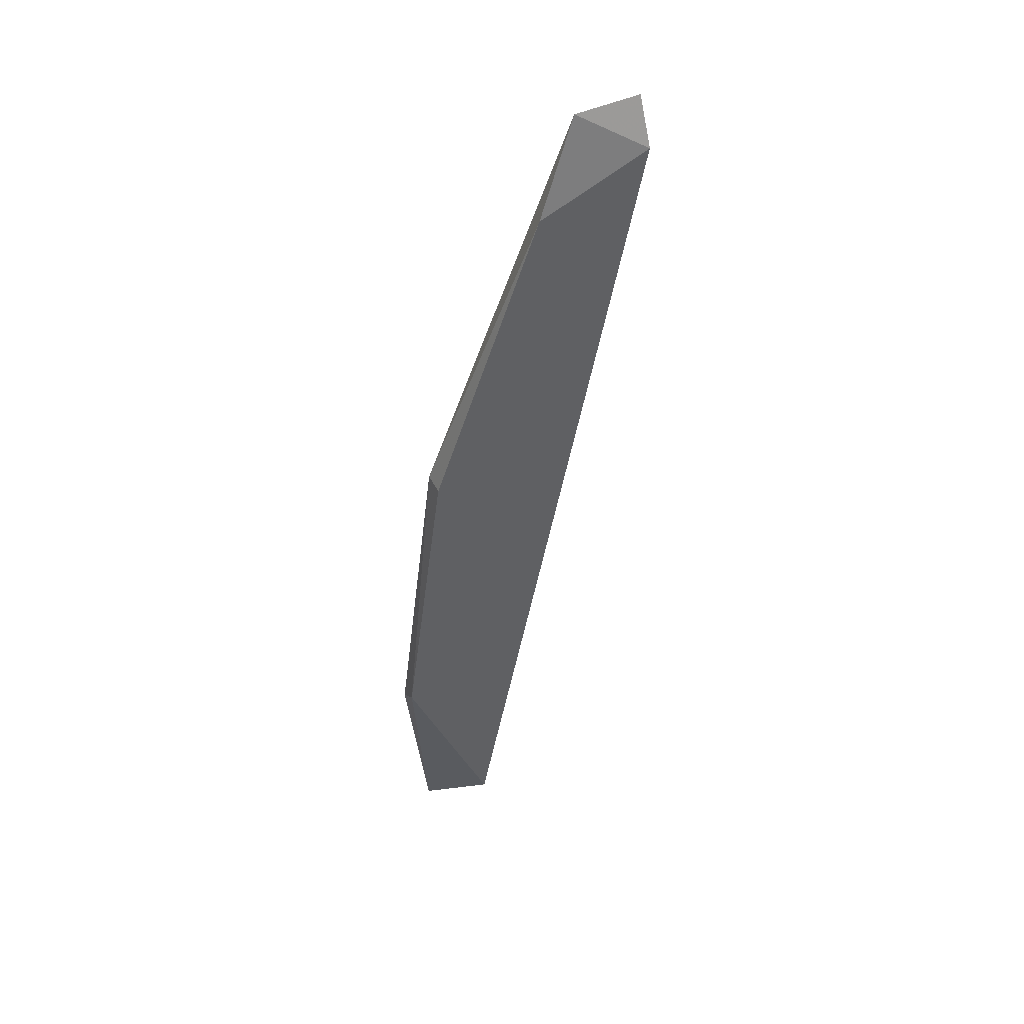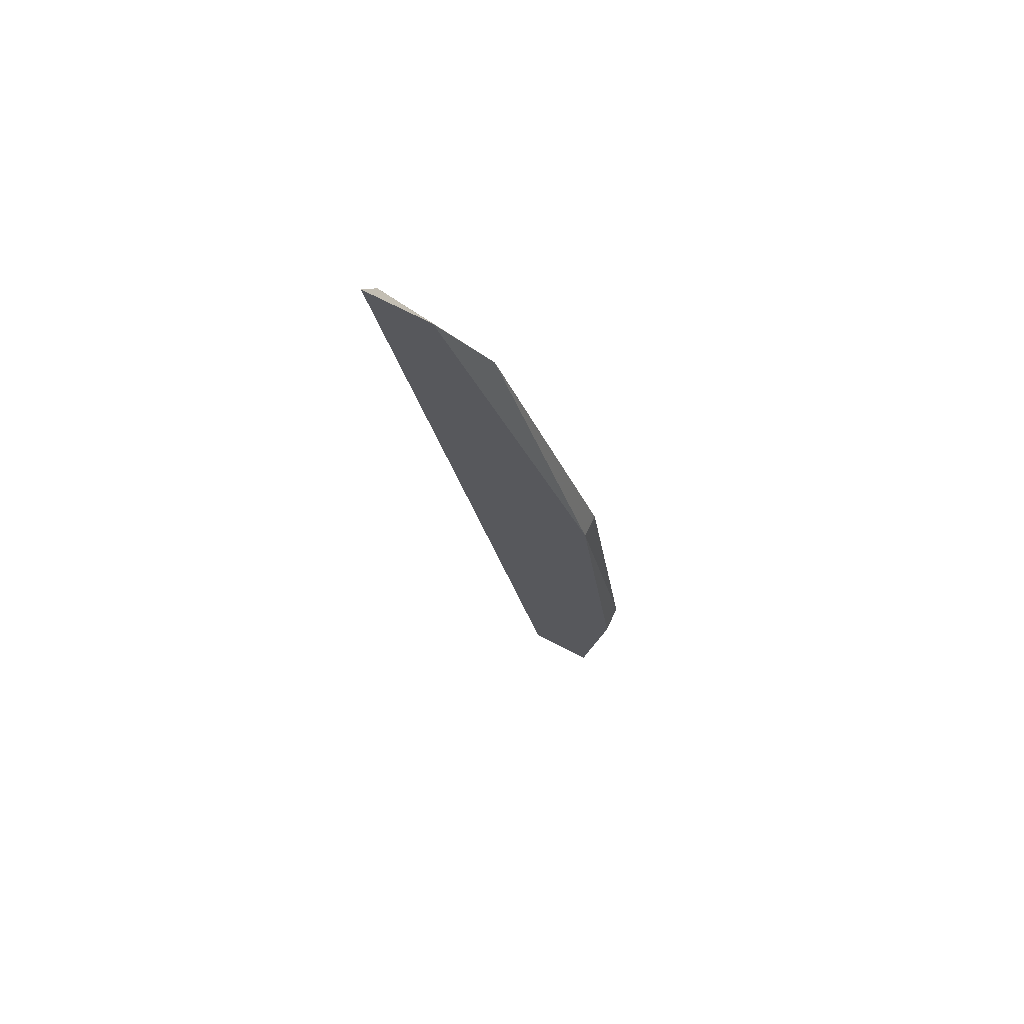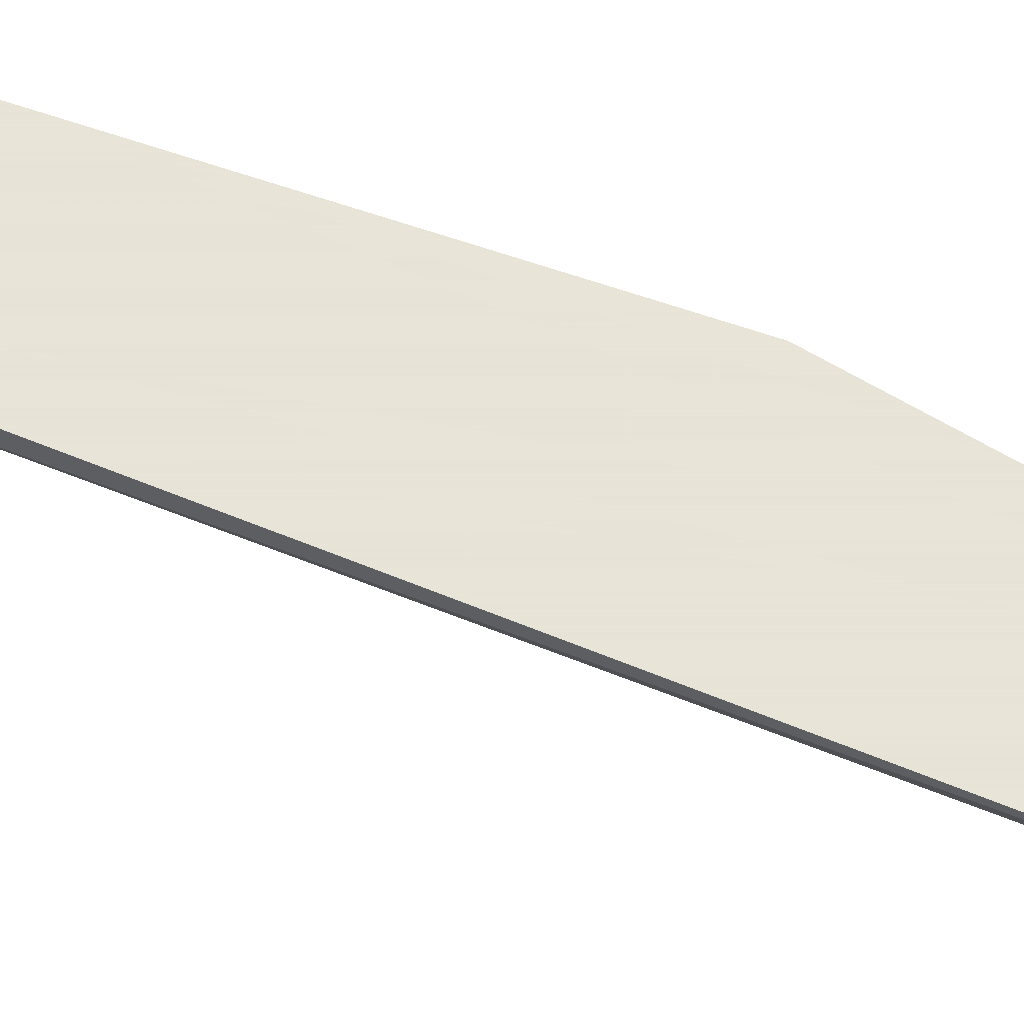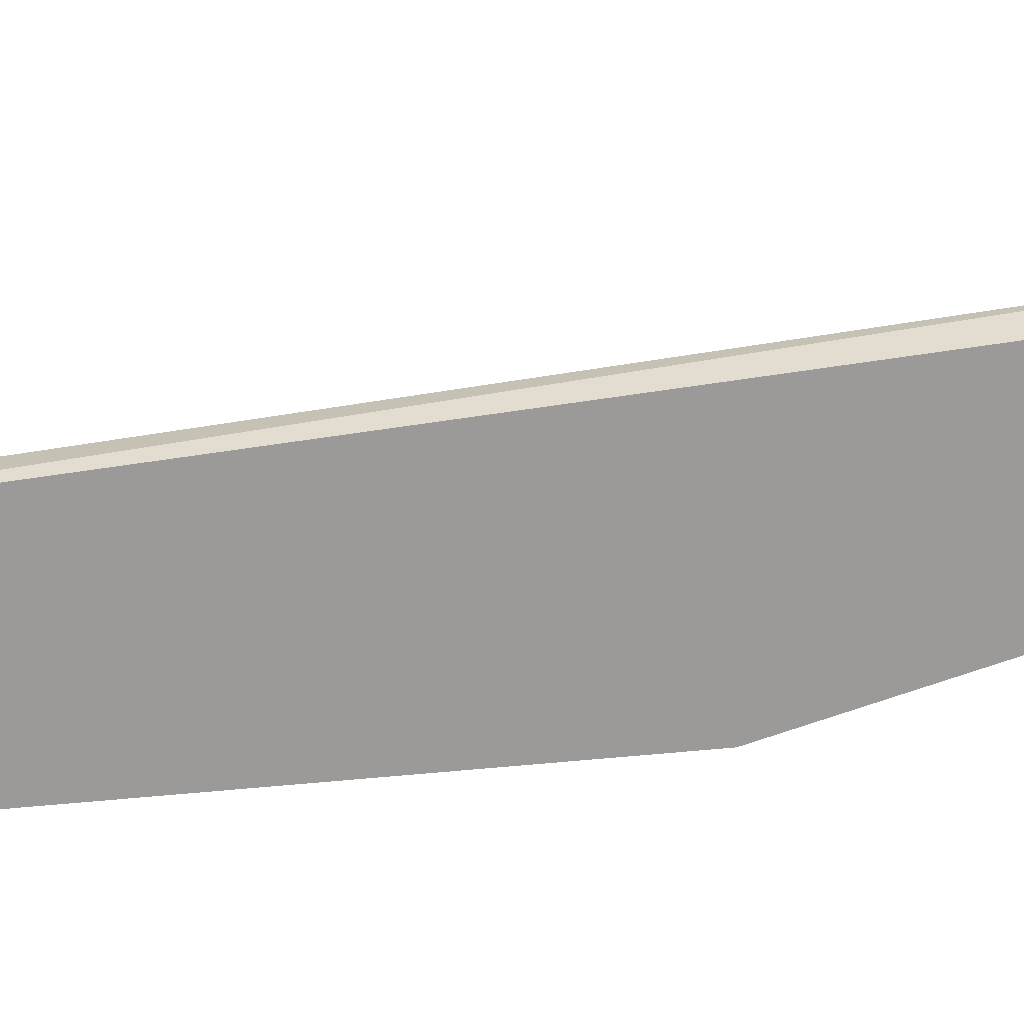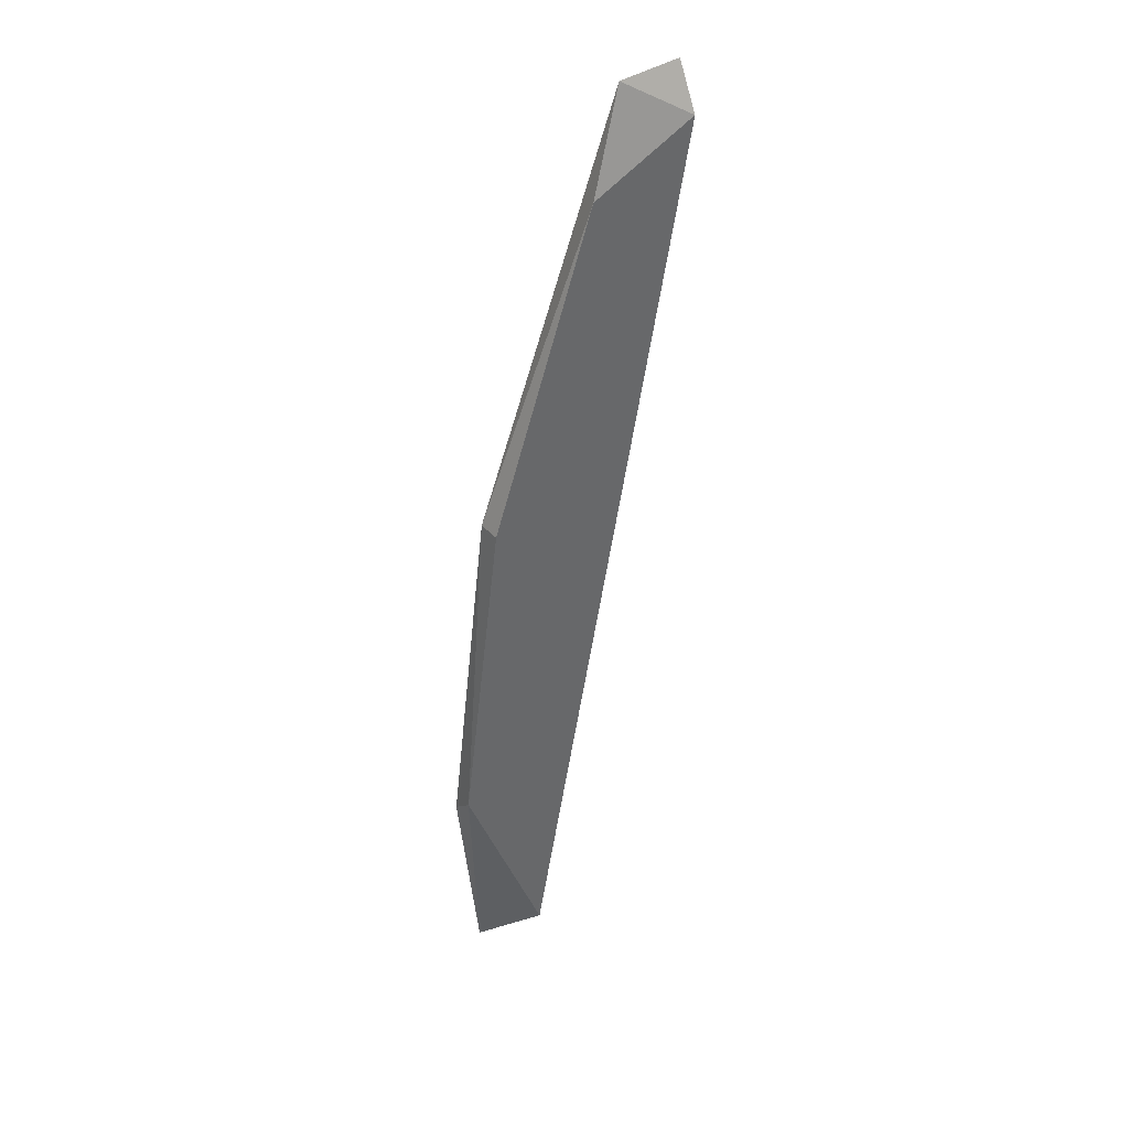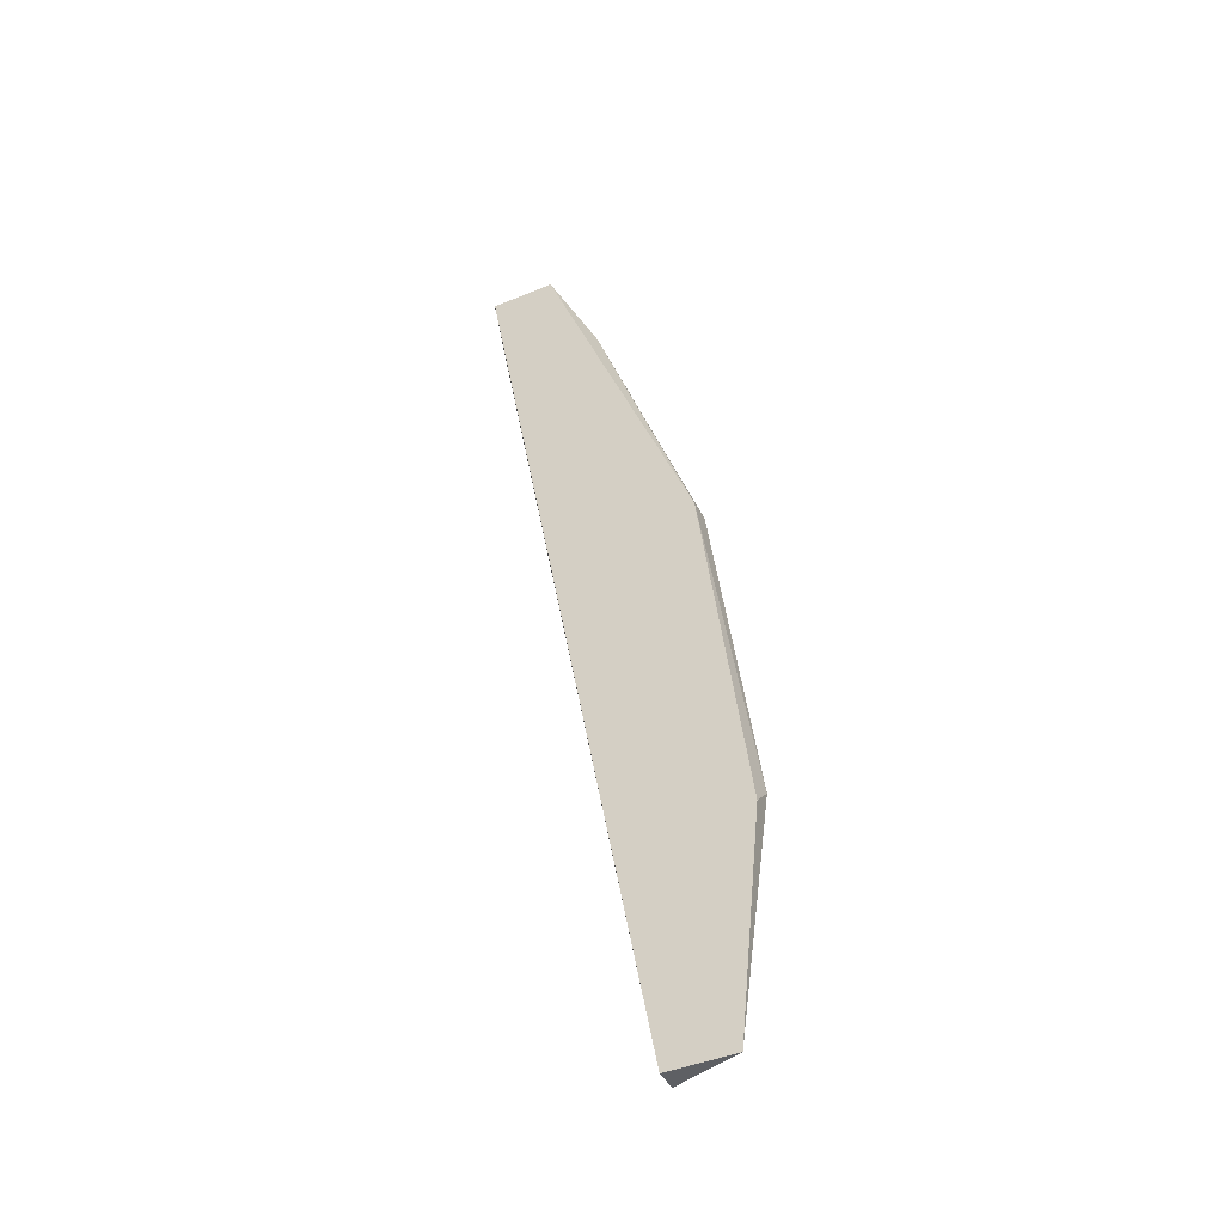
<metadata>
{"format":"obj","ext":"obj","renderer":"f3d","projection":"perspective","resolution":1024,"background":"white","views":[{"elev":49.0,"azim":-26.2,"up":"+Y"},{"elev":74.1,"azim":-153.1,"up":"+Y"},{"elev":61.4,"azim":102.1,"up":"+Z"},{"elev":-69.3,"azim":88.1,"up":"+Z"},{"elev":41.3,"azim":-38.5,"up":"+Y"},{"elev":-42.9,"azim":-153.6,"up":"+Y"}]}
</metadata>
<code>
v 0.006336 0.03365 -0.03972
v 0.006336 0.03175 -0.03877
v -0.00504 0.002372 -0.03877
v -0.00504 0.001425 -0.03972
v -0.003143 0.01658 -0.03877
v -0.003143 0.01658 -0.03972
v 0.001596 0.02986 -0.03877
v -0.004092 -0.008056 -0.03972
v -0.001245 -0.008056 -0.03877
v -0.001245 -0.008056 -0.03972
v 0.003491 0.03365 -0.03972
f 6 3 5
f 8 4 1
f 8 9 3
f 4 8 3
f 9 7 3
f 7 9 2
f 1 4 6
f 4 3 6
f 8 1 10
f 9 8 10
f 1 2 10
f 2 9 10
f 7 2 11
f 2 1 11
f 1 6 11
f 6 7 11
f 3 7 5
f 7 6 5

</code>
